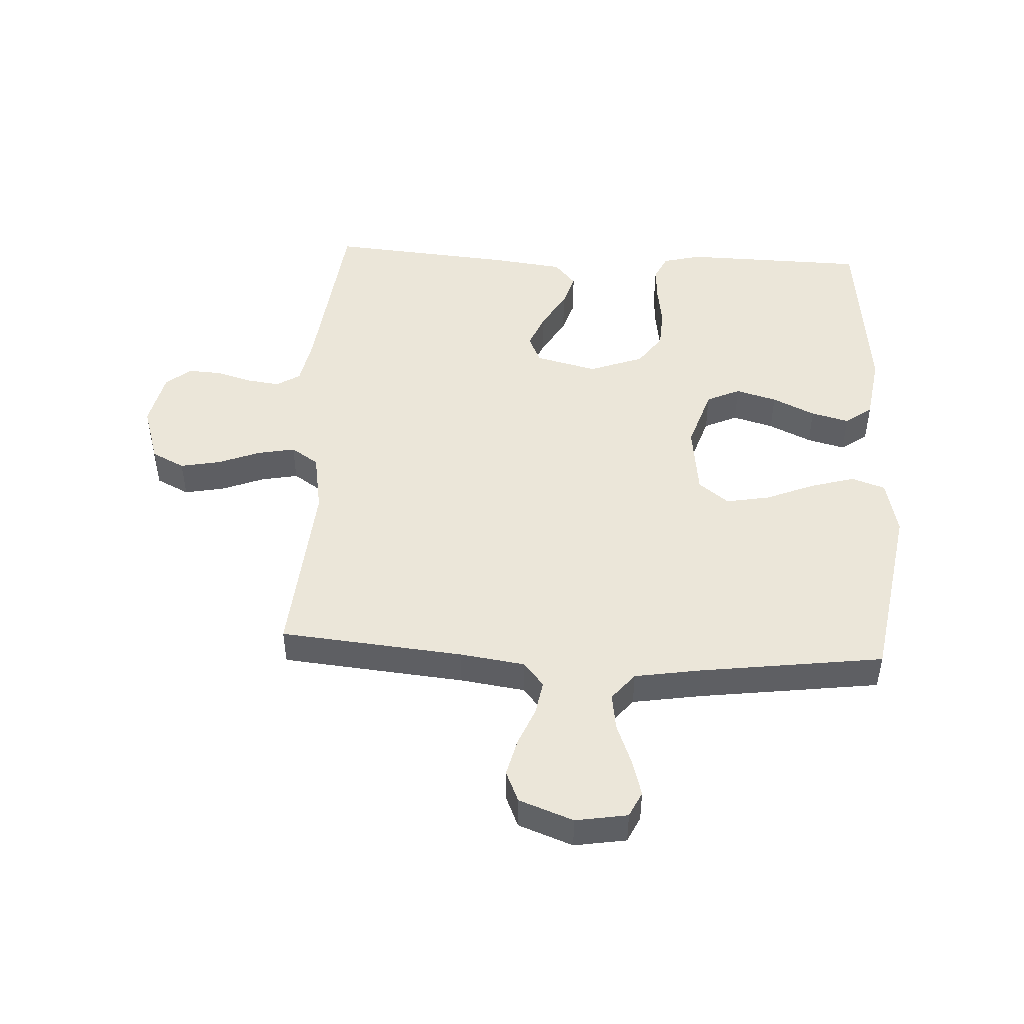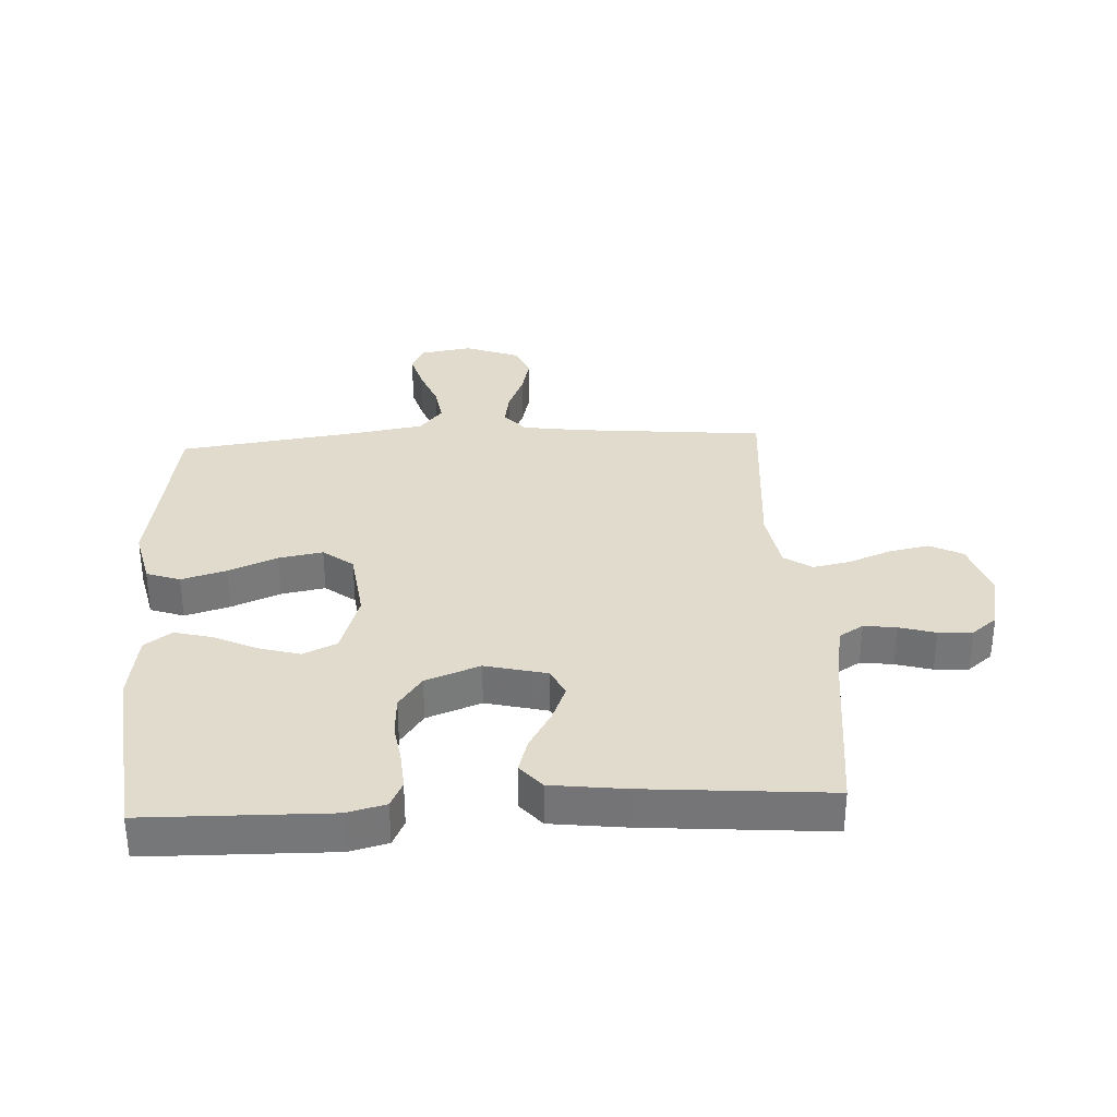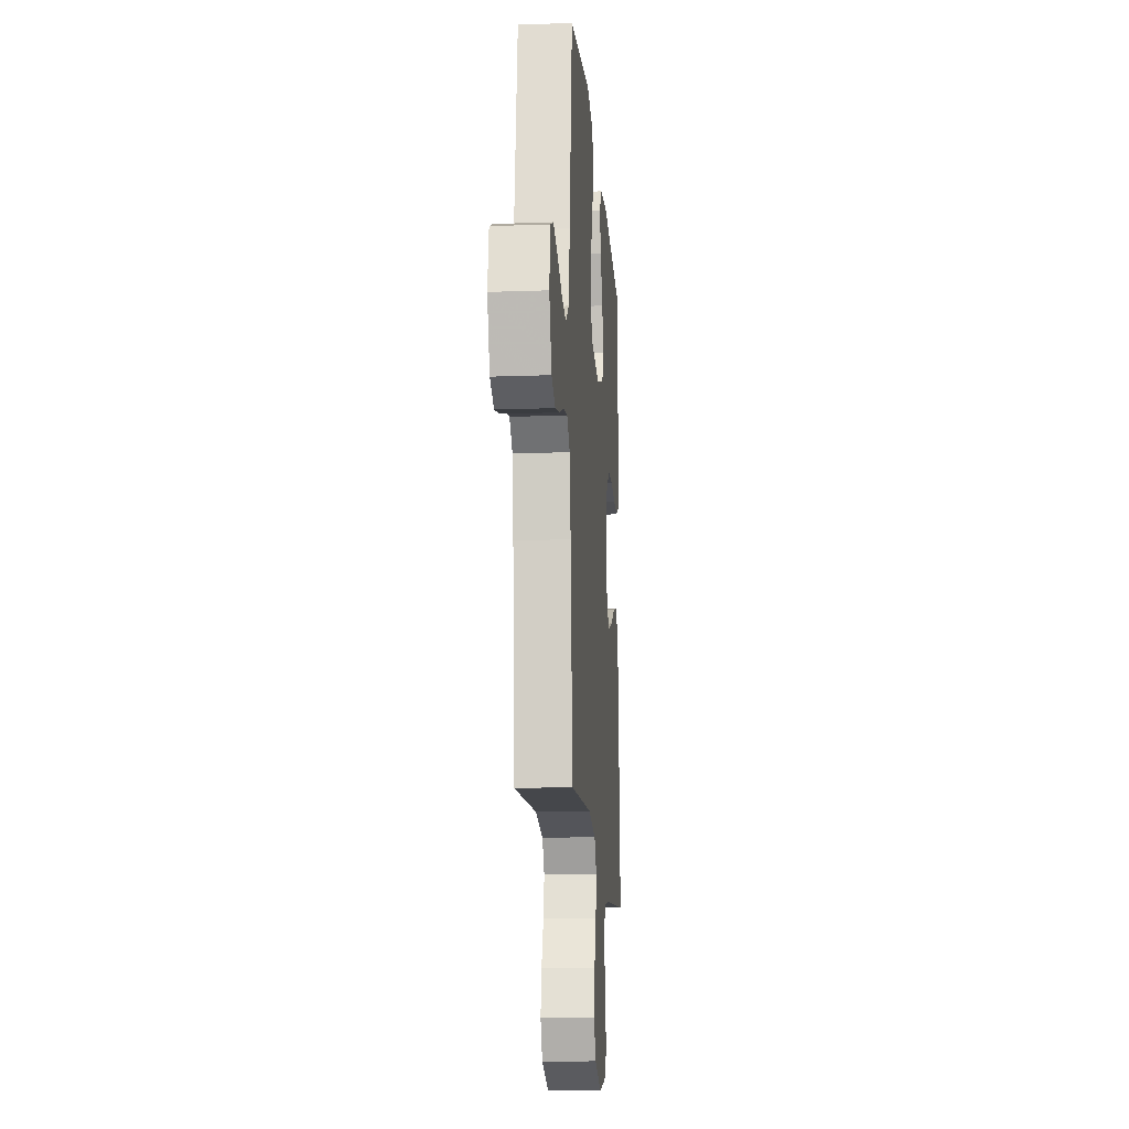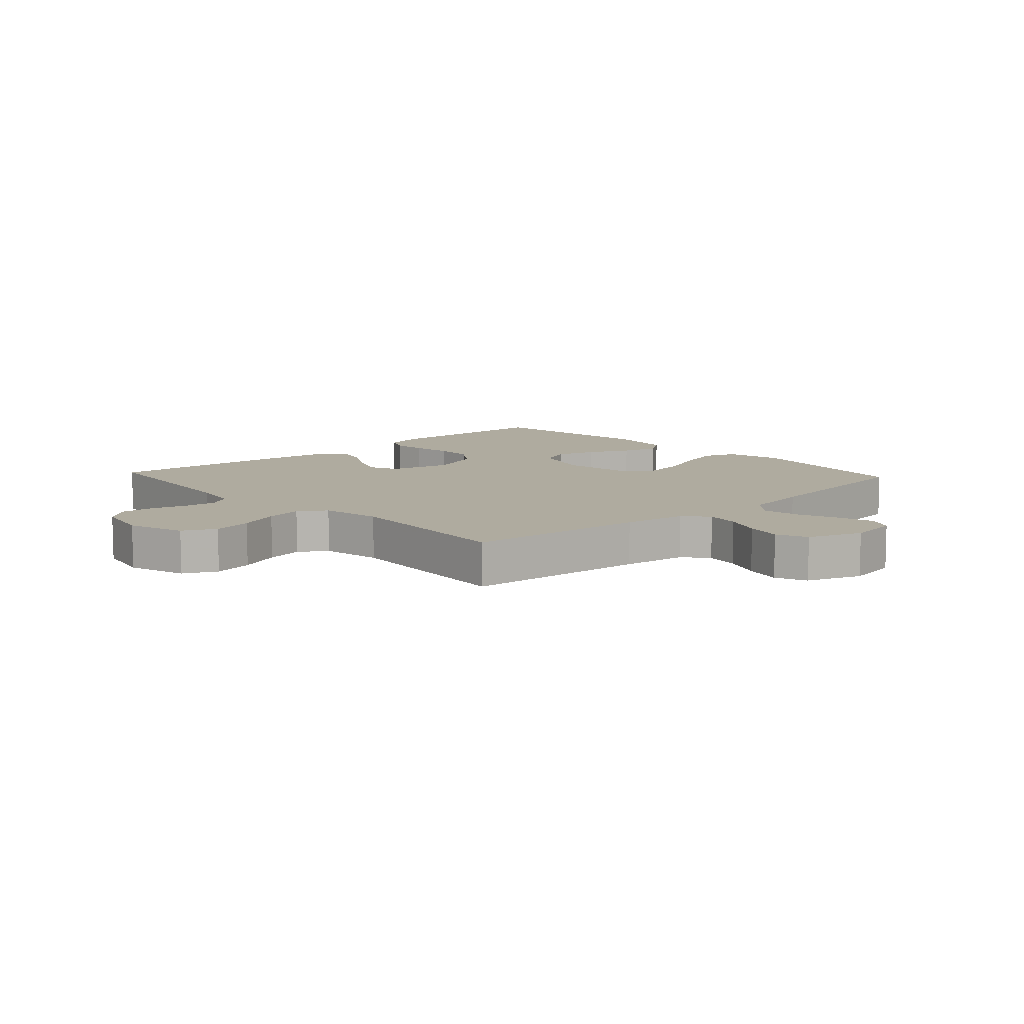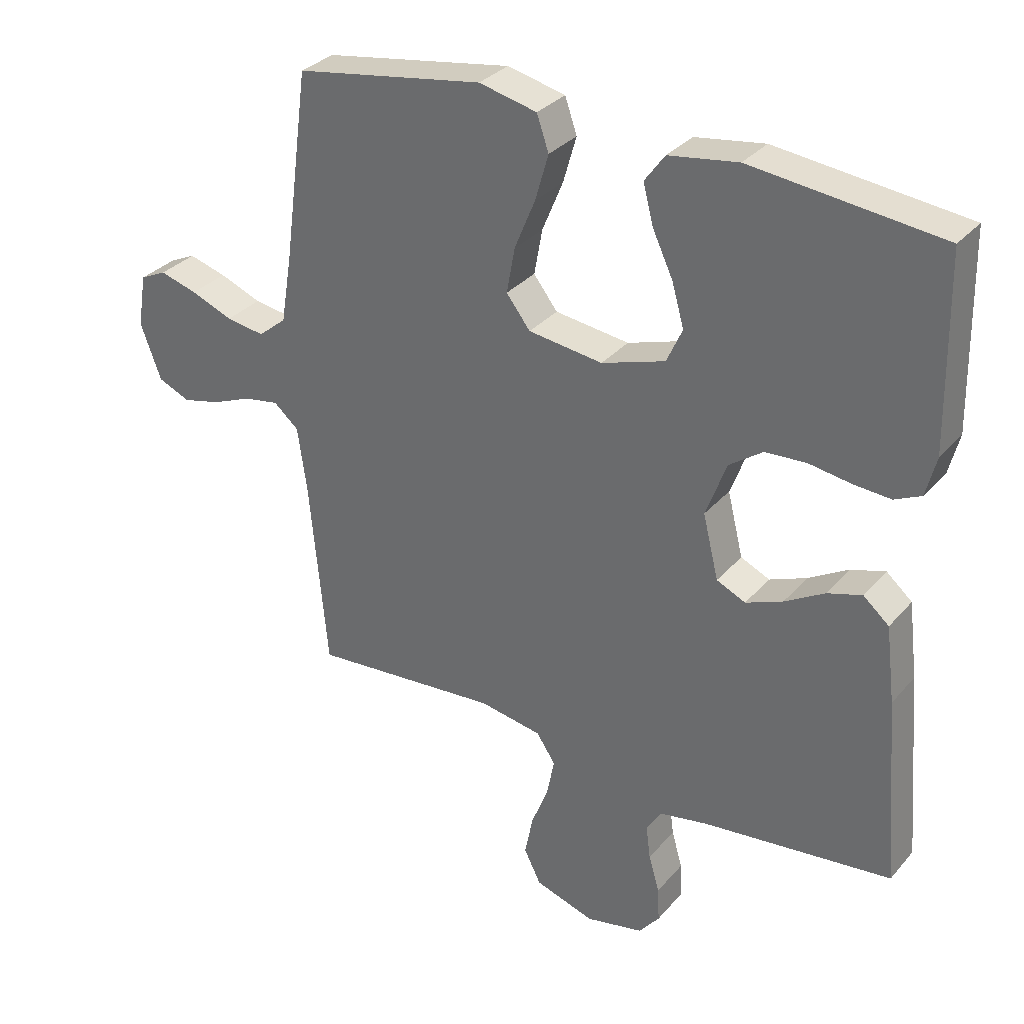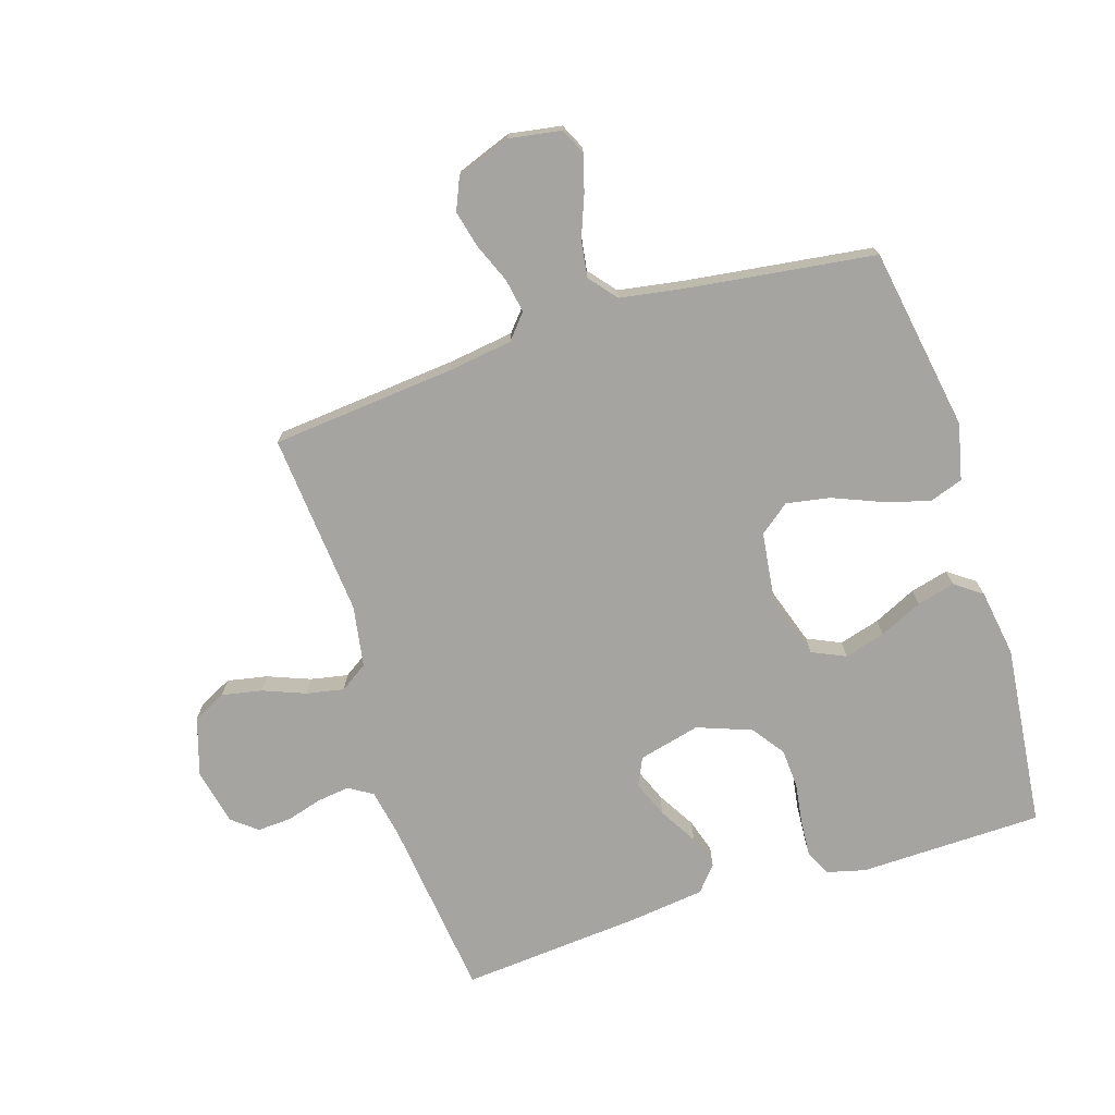
<metadata>
{"format":"obj","ext":"obj","renderer":"f3d","projection":"perspective","resolution":1024,"background":"white","views":[{"elev":47.5,"azim":-86.9,"up":"+Y"},{"elev":33.2,"azim":86.9,"up":"+Y"},{"elev":-15.3,"azim":-85.6,"up":"+Z"},{"elev":9.6,"azim":-132.6,"up":"+Y"},{"elev":32.0,"azim":33.5,"up":"+Z"},{"elev":-73.3,"azim":-72.4,"up":"+Y"}]}
</metadata>
<code>
v 0.5 0.07 -0.5
v 0.2 0.07 -0.535
v 0.122 0.07 -0.55
v 0.098 0.07 -0.589
v 0.105 0.07 -0.642
v 0.122 0.07 -0.701
v 0.125 0.07 -0.756
v 0.092 0.07 -0.797
v 0 0.07 -0.817
v -0.095 0.07 -0.787
v -0.122 0.07 -0.733
v -0.109 0.07 -0.667
v -0.082 0.07 -0.598
v -0.07 0.07 -0.537
v -0.1 0.07 -0.492
v -0.2 0.07 -0.475
v -0.5 0.07 -0.5
v -0.528 0.07 -0.2
v -0.543 0.07 -0.094
v -0.583 0.07 -0.06
v -0.639 0.07 -0.07
v -0.702 0.07 -0.096
v -0.763 0.07 -0.111
v -0.814 0.07 -0.089
v -0.847 0.07 0
v -0.833 0.07 0.085
v -0.791 0.07 0.105
v -0.731 0.07 0.088
v -0.664 0.07 0.062
v -0.603 0.07 0.053
v -0.558 0.07 0.09
v -0.54 0.07 0.2
v -0.5 0.07 0.5
v -0.2 0.07 0.55
v -0.108 0.07 0.529
v -0.089 0.07 0.474
v -0.11 0.07 0.401
v -0.143 0.07 0.321
v -0.156 0.07 0.249
v -0.118 0.07 0.2
v 0 0.07 0.185
v 0.101 0.07 0.218
v 0.126 0.07 0.273
v 0.107 0.07 0.34
v 0.074 0.07 0.41
v 0.058 0.07 0.472
v 0.09 0.07 0.516
v 0.2 0.07 0.533
v 0.5 0.07 0.5
v 0.506 0.07 0.2
v 0.49 0.07 0.137
v 0.448 0.07 0.117
v 0.389 0.07 0.121
v 0.322 0.07 0.131
v 0.257 0.07 0.127
v 0.204 0.07 0.089
v 0.171 0.07 0
v 0.196 0.07 -0.101
v 0.242 0.07 -0.122
v 0.301 0.07 -0.098
v 0.364 0.07 -0.061
v 0.419 0.07 -0.044
v 0.46 0.07 -0.079
v 0.475 0.07 -0.2
v 0.5 0 -0.5
v 0.2 0 -0.535
v 0.122 0 -0.55
v 0.098 0 -0.589
v 0.105 0 -0.642
v 0.122 0 -0.701
v 0.125 0 -0.756
v 0.092 0 -0.797
v 0 0 -0.817
v -0.095 0 -0.787
v -0.122 0 -0.733
v -0.109 0 -0.667
v -0.082 0 -0.598
v -0.07 0 -0.537
v -0.1 0 -0.492
v -0.2 0 -0.475
v -0.5 0 -0.5
v -0.528 0 -0.2
v -0.543 0 -0.094
v -0.583 0 -0.06
v -0.639 0 -0.07
v -0.702 0 -0.096
v -0.763 0 -0.111
v -0.814 0 -0.089
v -0.847 0 0
v -0.833 0 0.085
v -0.791 0 0.105
v -0.731 0 0.088
v -0.664 0 0.062
v -0.603 0 0.053
v -0.558 0 0.09
v -0.54 0 0.2
v -0.5 0 0.5
v -0.2 0 0.55
v -0.108 0 0.529
v -0.089 0 0.474
v -0.11 0 0.401
v -0.143 0 0.321
v -0.156 0 0.249
v -0.118 0 0.2
v 0 0 0.185
v 0.101 0 0.218
v 0.126 0 0.273
v 0.107 0 0.34
v 0.074 0 0.41
v 0.058 0 0.472
v 0.09 0 0.516
v 0.2 0 0.533
v 0.5 0 0.5
v 0.506 0 0.2
v 0.49 0 0.137
v 0.448 0 0.117
v 0.389 0 0.121
v 0.322 0 0.131
v 0.257 0 0.127
v 0.204 0 0.089
v 0.171 0 0
v 0.196 0 -0.101
v 0.242 0 -0.122
v 0.301 0 -0.098
v 0.364 0 -0.061
v 0.419 0 -0.044
v 0.46 0 -0.079
v 0.475 0 -0.2
f 63 64 1 2
f 60 61 62 63
f 59 60 63 2
f 58 59 2 3
f 57 58 3 4
f 51 52 53 54
f 49 50 51 54
f 49 54 55
f 48 49 55 56
f 44 45 46 47
f 43 44 47 48
f 35 36 37 38
f 35 38 39
f 32 33 34 35
f 31 32 35 39
f 30 31 39 40
f 26 27 28 29
f 26 29 30
f 25 26 30
f 24 25 30
f 21 22 23 24
f 20 21 24 30
f 19 20 30 40
f 16 17 18
f 15 16 18 19
f 10 11 12 13
f 10 13 14
f 9 10 14
f 8 9 14
f 5 6 7 8
f 4 5 8 14
f 57 4 14 15
f 43 48 56 57
f 42 43 57 15
f 15 19 40 41
f 15 41 42
f 66 65 128 127
f 127 126 125 124
f 66 127 124 123
f 67 66 123 122
f 68 67 122 121
f 118 117 116 115
f 118 115 114 113
f 119 118 113
f 120 119 113 112
f 111 110 109 108
f 112 111 108 107
f 102 101 100 99
f 103 102 99
f 99 98 97 96
f 103 99 96 95
f 104 103 95 94
f 93 92 91 90
f 94 93 90
f 94 90 89
f 94 89 88
f 88 87 86 85
f 94 88 85 84
f 104 94 84 83
f 82 81 80
f 83 82 80 79
f 77 76 75 74
f 78 77 74
f 78 74 73
f 78 73 72
f 72 71 70 69
f 78 72 69 68
f 79 78 68 121
f 121 120 112 107
f 79 121 107 106
f 105 104 83 79
f 106 105 79
f 1 65 66 2
f 2 66 67 3
f 3 67 68 4
f 4 68 69 5
f 5 69 70 6
f 6 70 71 7
f 7 71 72 8
f 8 72 73 9
f 9 73 74 10
f 10 74 75 11
f 11 75 76 12
f 12 76 77 13
f 13 77 78 14
f 14 78 79 15
f 15 79 80 16
f 16 80 81 17
f 17 81 82 18
f 18 82 83 19
f 19 83 84 20
f 20 84 85 21
f 21 85 86 22
f 22 86 87 23
f 23 87 88 24
f 24 88 89 25
f 25 89 90 26
f 26 90 91 27
f 27 91 92 28
f 28 92 93 29
f 29 93 94 30
f 30 94 95 31
f 31 95 96 32
f 32 96 97 33
f 33 97 98 34
f 34 98 99 35
f 35 99 100 36
f 36 100 101 37
f 37 101 102 38
f 38 102 103 39
f 39 103 104 40
f 40 104 105 41
f 41 105 106 42
f 42 106 107 43
f 43 107 108 44
f 44 108 109 45
f 45 109 110 46
f 46 110 111 47
f 47 111 112 48
f 48 112 113 49
f 49 113 114 50
f 50 114 115 51
f 51 115 116 52
f 52 116 117 53
f 53 117 118 54
f 54 118 119 55
f 55 119 120 56
f 56 120 121 57
f 57 121 122 58
f 58 122 123 59
f 59 123 124 60
f 60 124 125 61
f 61 125 126 62
f 62 126 127 63
f 63 127 128 64
f 64 128 65 1

</code>
